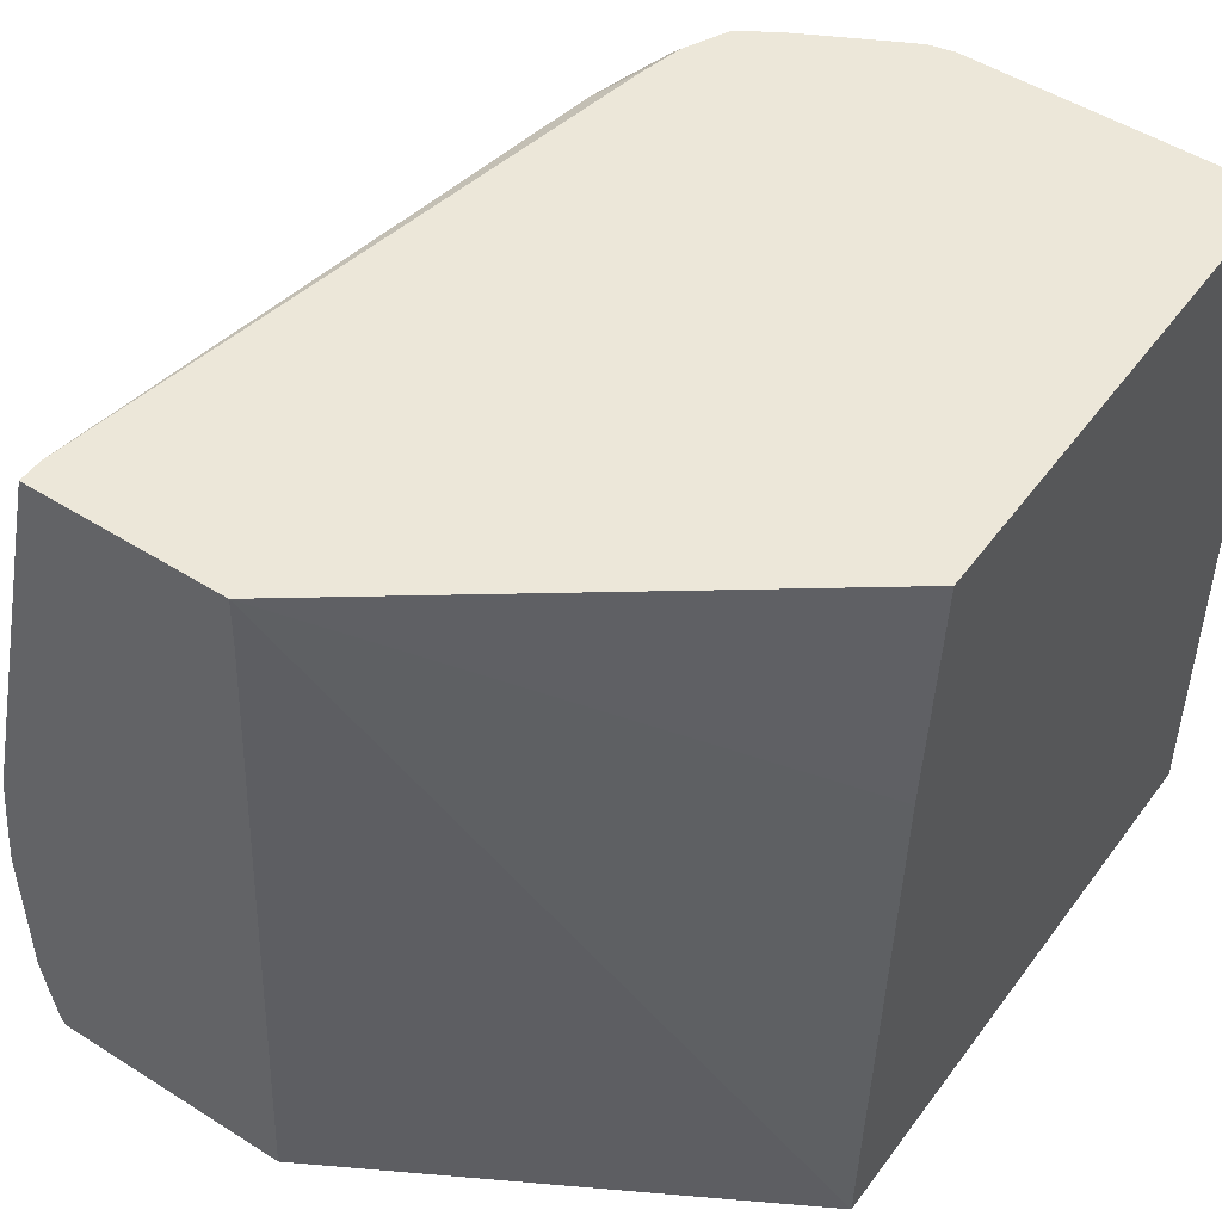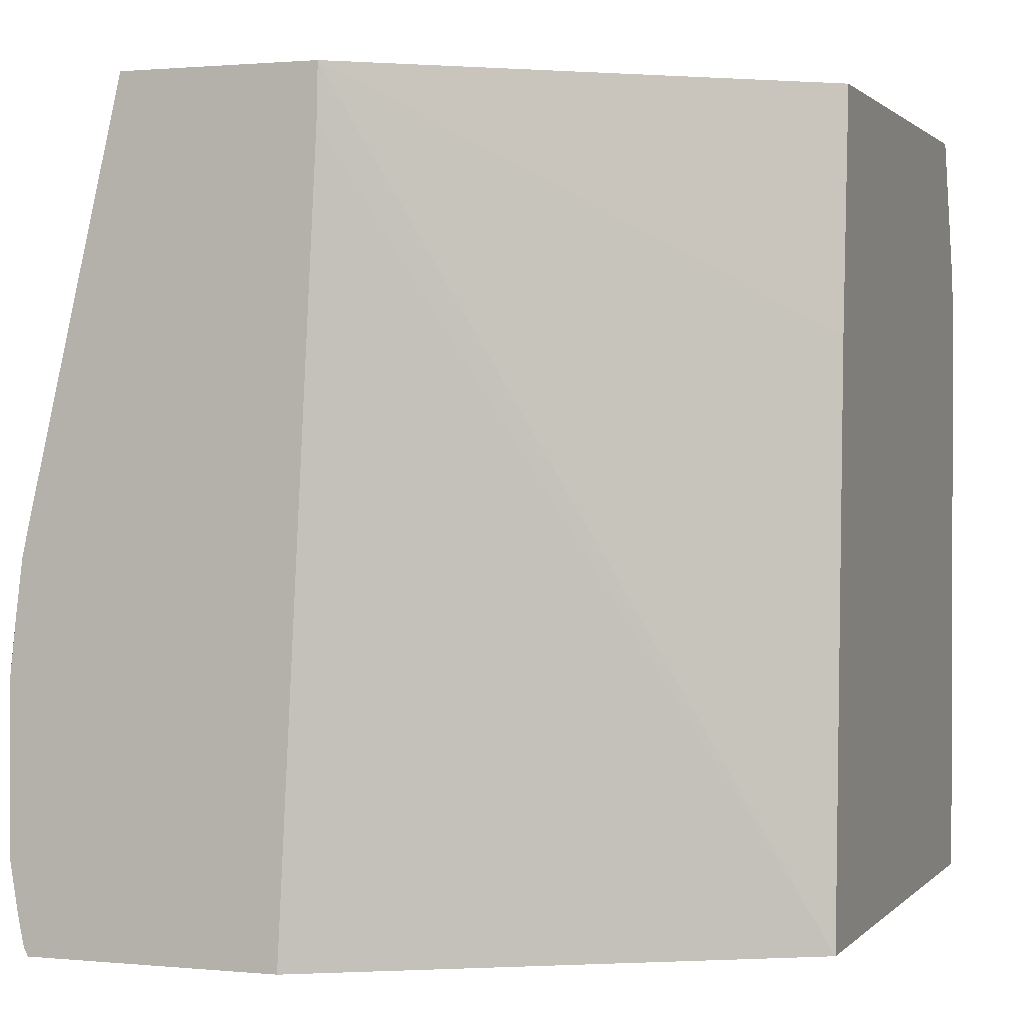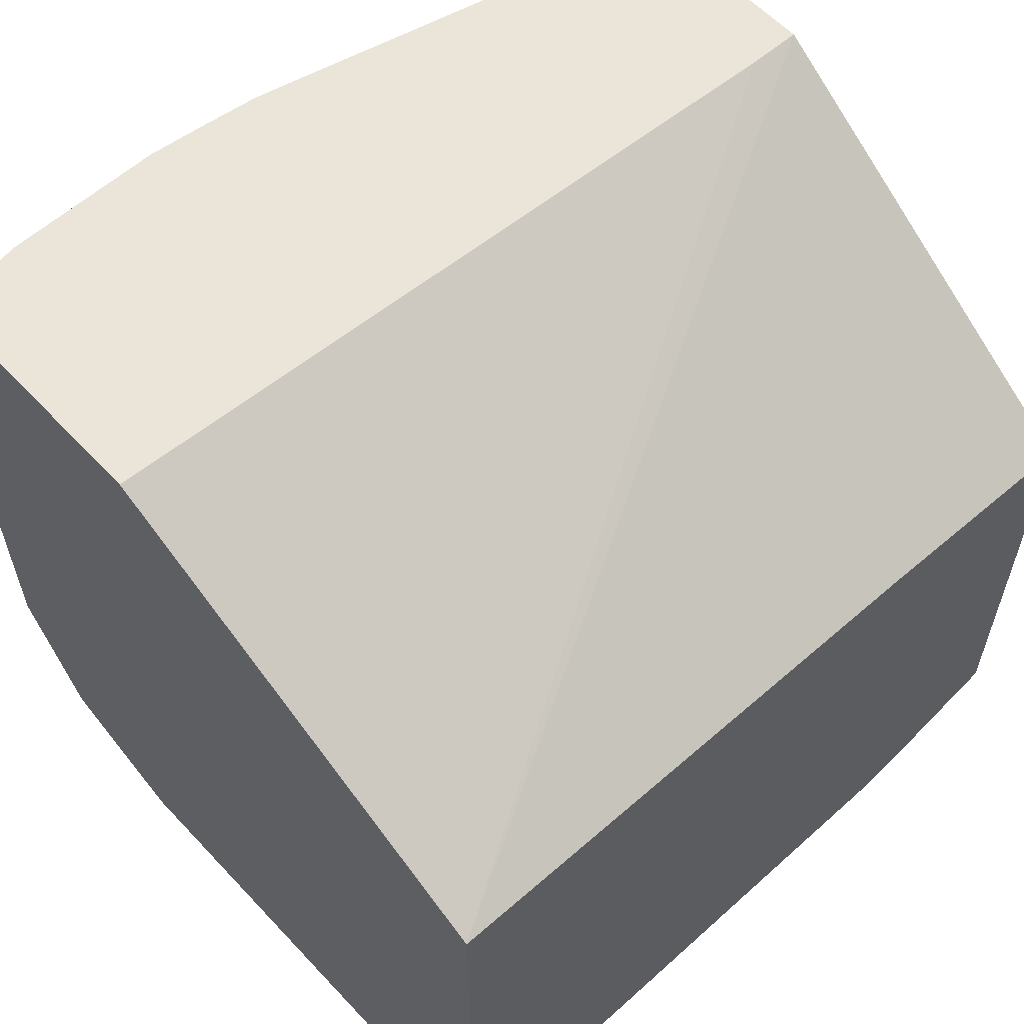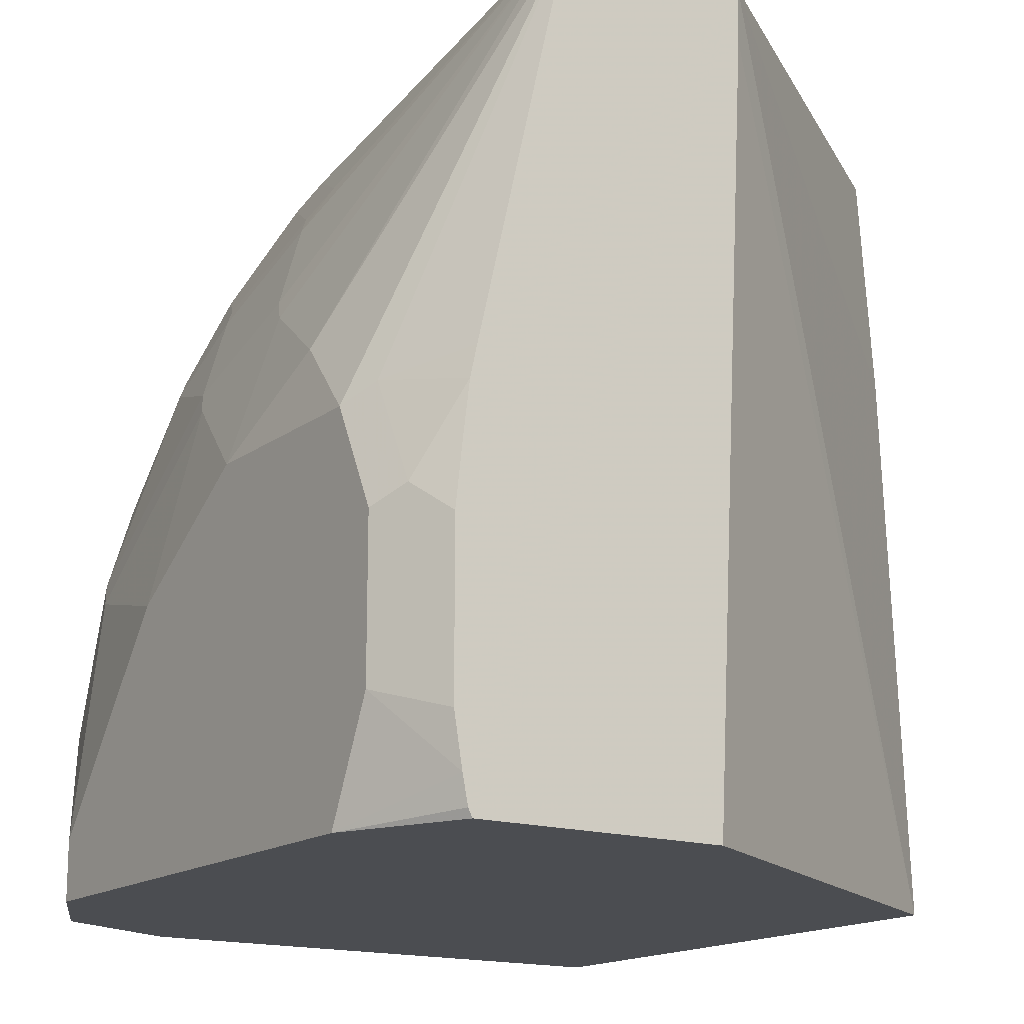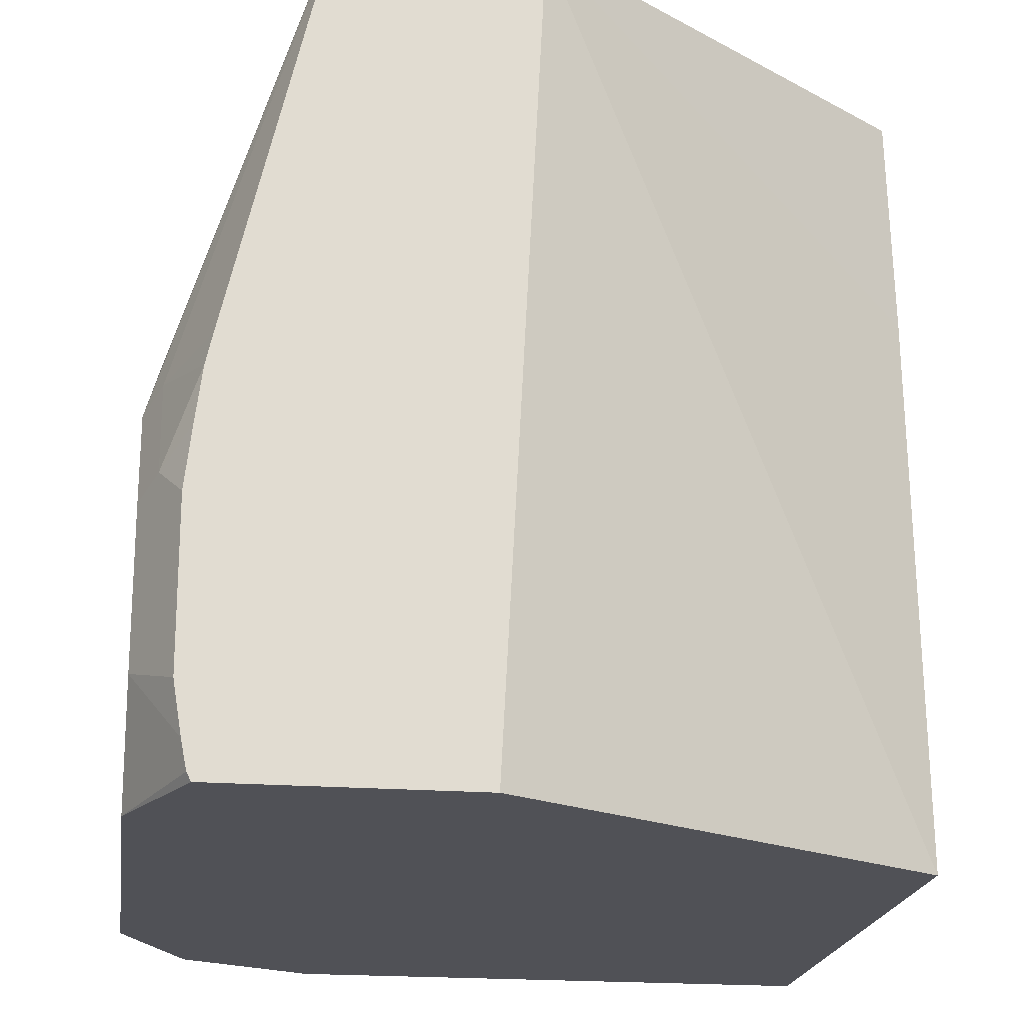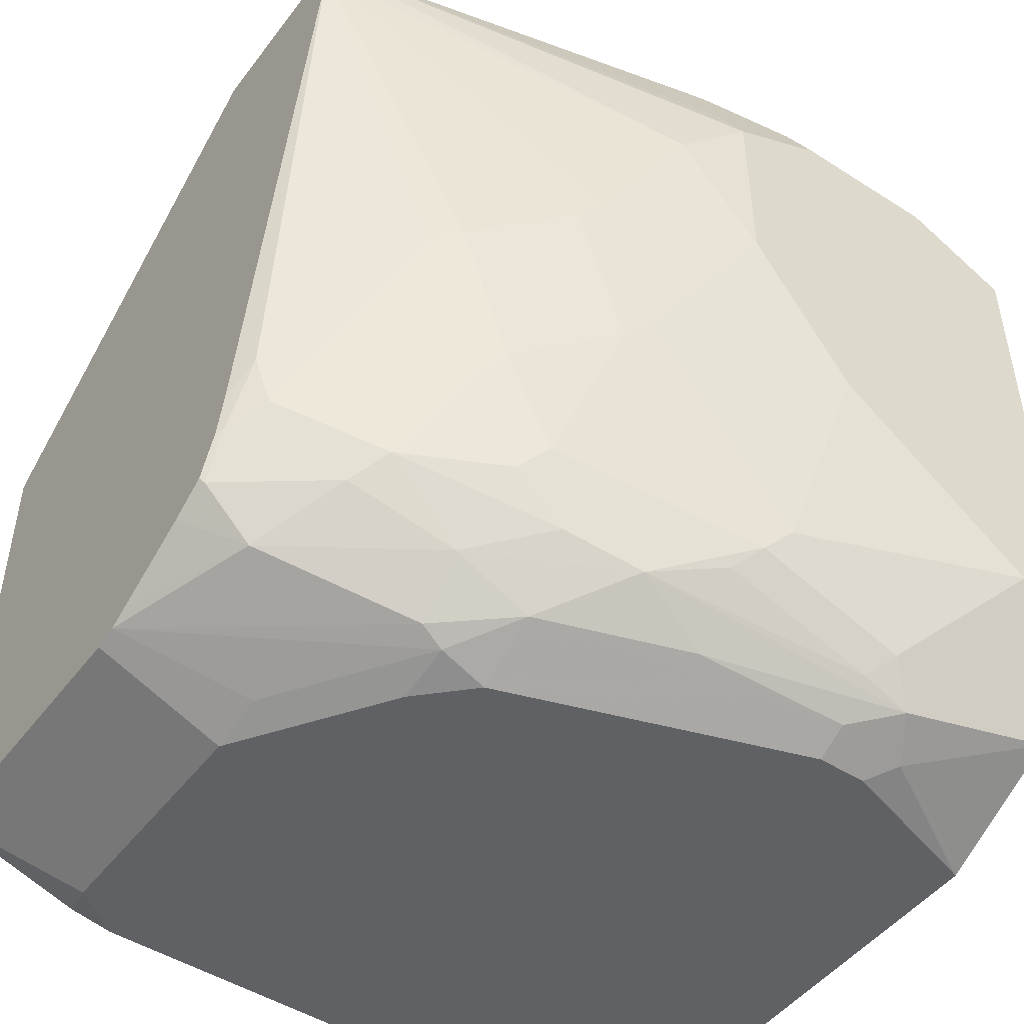
<metadata>
{"format":"obj","ext":"obj","renderer":"f3d","projection":"perspective","resolution":1024,"background":"white","views":[{"elev":49.9,"azim":-145.1,"up":"+Z"},{"elev":1.1,"azim":-160.2,"up":"+Z"},{"elev":59.3,"azim":-132.7,"up":"+Y"},{"elev":-16.0,"azim":146.0,"up":"+Z"},{"elev":-20.3,"azim":171.9,"up":"+Z"},{"elev":-48.1,"azim":54.5,"up":"+Y"}]}
</metadata>
<code>
v 0.04422 -0.4877 -0.2615
v 0.04422 -0.5044 -0.315
v 0.05854 -0.5073 -0.3122
v 0.1561 -0.4877 -0.2615
v 0.04422 -0.2998 -0.2615
v 0.04422 -0.5073 -0.3317
v 0.1561 -0.5073 -0.3122
v 0.165 -0.4858 -0.2615
v 0.1991 -0.1862 -0.2615
v 0.04422 -0.2927 -0.3512
v 0.04422 -0.5073 -0.569
v 0.2146 -0.5073 -0.3512
v 0.178 -0.5024 -0.3122
v 0.1727 -0.4819 -0.2615
v 0.2365 -0.5024 -0.3512
v 0.239 -0.4975 -0.3414
v 0.2195 -0.478 -0.2829
v 0.2731 -0.1862 -0.2615
v 0.1996 -0.1862 -0.2821
v 0.04422 -0.2826 -0.569
v 0.2536 -0.5073 -0.569
v 0.2341 -0.5073 -0.3707
v 0.2044 -0.4653 -0.2615
v 0.2601 -0.4943 -0.3707
v 0.2585 -0.478 -0.3414
v 0.2341 -0.4682 -0.2927
v 0.2195 -0.4585 -0.2634
v 0.3095 -0.1862 -0.4173
v 0.2731 -0.1951 -0.2615
v 0.3268 -0.2634 -0.4
v 0.3317 -0.2341 -0.4292
v 0.3251 -0.2211 -0.4227
v 0.2146 -0.1862 -0.569
v 0.2948 -0.4867 -0.569
v 0.2829 -0.5024 -0.517
v 0.2731 -0.5073 -0.5073
v 0.2536 -0.5073 -0.4292
v 0.2861 -0.5008 -0.4878
v 0.2185 -0.4566 -0.2615
v 0.2796 -0.4943 -0.4292
v 0.2878 -0.478 -0.4
v 0.278 -0.478 -0.3805
v 0.2804 -0.4682 -0.3707
v 0.2609 -0.4487 -0.3122
v 0.2488 -0.4585 -0.3024
v 0.2414 -0.4292 -0.2732
v 0.2292 -0.439 -0.2634
v 0.2264 -0.4408 -0.2615
v 0.3121 -0.1862 -0.4292
v 0.2304 -0.4251 -0.2615
v 0.2406 -0.4097 -0.2667
v 0.2796 -0.3317 -0.3057
v 0.2878 -0.3415 -0.3219
v 0.3073 -0.3219 -0.361
v 0.3121 -0.3122 -0.3707
v 0.3317 -0.3122 -0.4292
v 0.3317 -0.2146 -0.4682
v 0.3251 -0.2016 -0.4617
v 0.3105 -0.1862 -0.569
v 0.3056 -0.4812 -0.569
v 0.2991 -0.4943 -0.5073
v 0.2861 -0.5008 -0.5073
v 0.2731 -0.5073 -0.4878
v 0.3 -0.4682 -0.4292
v 0.3073 -0.4585 -0.439
v 0.2878 -0.4585 -0.3805
v 0.3 -0.4877 -0.4878
v 0.2804 -0.4487 -0.3512
v 0.2683 -0.439 -0.3219
v 0.2804 -0.4097 -0.3317
v 0.2804 -0.3512 -0.3122
v 0.2283 -0.4333 -0.2615
v 0.3148 -0.1862 -0.45
v 0.2878 -0.4 -0.3414
v 0.3073 -0.3804 -0.3805
v 0.3121 -0.3707 -0.3902
v 0.3317 -0.3707 -0.4682
v 0.3317 -0.2146 -0.5268
v 0.3174 -0.1862 -0.4735
v 0.3121 -0.1862 -0.5658
v 0.3317 -0.2341 -0.569
v 0.3317 -0.4292 -0.569
v 0.3317 -0.4292 -0.5463
v 0.3073 -0.478 -0.4975
v 0.2878 -0.439 -0.361
v 0.3121 -0.4487 -0.4487
v 0.3143 -0.1862 -0.5552
v 0.3174 -0.1862 -0.5357
f 36 38 63
f 38 62 61
f 36 62 38
f 38 61 40
f 40 61 41
f 41 64 65
f 41 65 66
f 37 63 38
f 41 66 43
f 43 68 44
f 41 61 67
f 41 67 64
f 43 66 85
f 43 85 68
f 44 68 85
f 35 60 61
f 44 85 69
f 44 69 74
f 41 43 42
f 35 62 36
f 29 53 54
f 34 60 35
f 44 74 70
f 28 32 49
f 29 50 51
f 29 51 52
f 29 52 53
f 29 54 55
f 29 55 30
f 30 55 56
f 35 61 62
f 30 56 31
f 31 58 32
f 31 56 77
f 31 77 83
f 31 83 82
f 31 82 81
f 31 81 78
f 31 78 57
f 32 58 49
f 31 57 58
f 44 70 46
f 65 76 75
f 46 70 71
f 60 82 61
f 61 82 83
f 61 83 84
f 61 84 67
f 64 67 65
f 65 85 66
f 65 67 84
f 65 84 83
f 59 80 81
f 65 83 86
f 65 75 85
f 69 85 74
f 74 85 75
f 76 86 77
f 77 86 83
f 78 81 87
f 78 87 88
f 27 48 39
f 65 86 76
f 44 46 45
f 58 79 73
f 57 88 79
f 46 71 52
f 46 52 51
f 46 51 47
f 47 51 48
f 48 51 72
f 49 58 73
f 50 72 51
f 52 71 53
f 57 79 58
f 53 71 70
f 80 87 81
f 53 74 75
f 53 75 54
f 54 75 76
f 54 76 55
f 55 76 56
f 56 76 77
f 57 78 88
f 53 70 74
f 27 47 48
f 4 13 8
f 27 45 46
f 3 11 21
f 3 21 36
f 3 36 63
f 3 63 37
f 3 22 12
f 3 12 7
f 4 7 13
f 5 9 10
f 7 12 15
f 7 15 13
f 8 13 15
f 8 15 16
f 8 16 17
f 8 17 14
f 9 18 28
f 9 28 49
f 9 49 73
f 3 6 11
f 2 6 3
f 1 6 2
f 1 11 6
f 27 46 47
f 1 2 3
f 1 3 7
f 1 7 4
f 1 4 8
f 1 8 14
f 1 14 23
f 1 23 39
f 9 73 79
f 1 39 48
f 1 72 50
f 1 50 29
f 1 29 18
f 1 18 9
f 1 9 5
f 1 5 10
f 1 10 20
f 1 20 11
f 1 48 72
f 9 79 88
f 3 37 22
f 9 87 80
f 18 30 31
f 18 31 32
f 18 32 28
f 19 33 20
f 21 34 35
f 21 35 36
f 22 37 38
f 22 38 24
f 18 29 30
f 23 27 39
f 24 40 41
f 24 41 42
f 9 88 87
f 25 42 43
f 25 43 44
f 25 44 45
f 25 45 26
f 26 45 27
f 24 38 40
f 17 27 23
f 24 42 25
f 17 25 26
f 17 26 27
f 9 80 59
f 9 59 33
f 9 19 20
f 9 20 10
f 11 20 33
f 11 33 59
f 11 59 81
f 11 81 82
f 9 33 19
f 11 60 34
f 11 34 21
f 12 22 15
f 14 17 23
f 15 24 16
f 15 22 24
f 16 24 25
f 11 82 60
f 16 25 17

</code>
